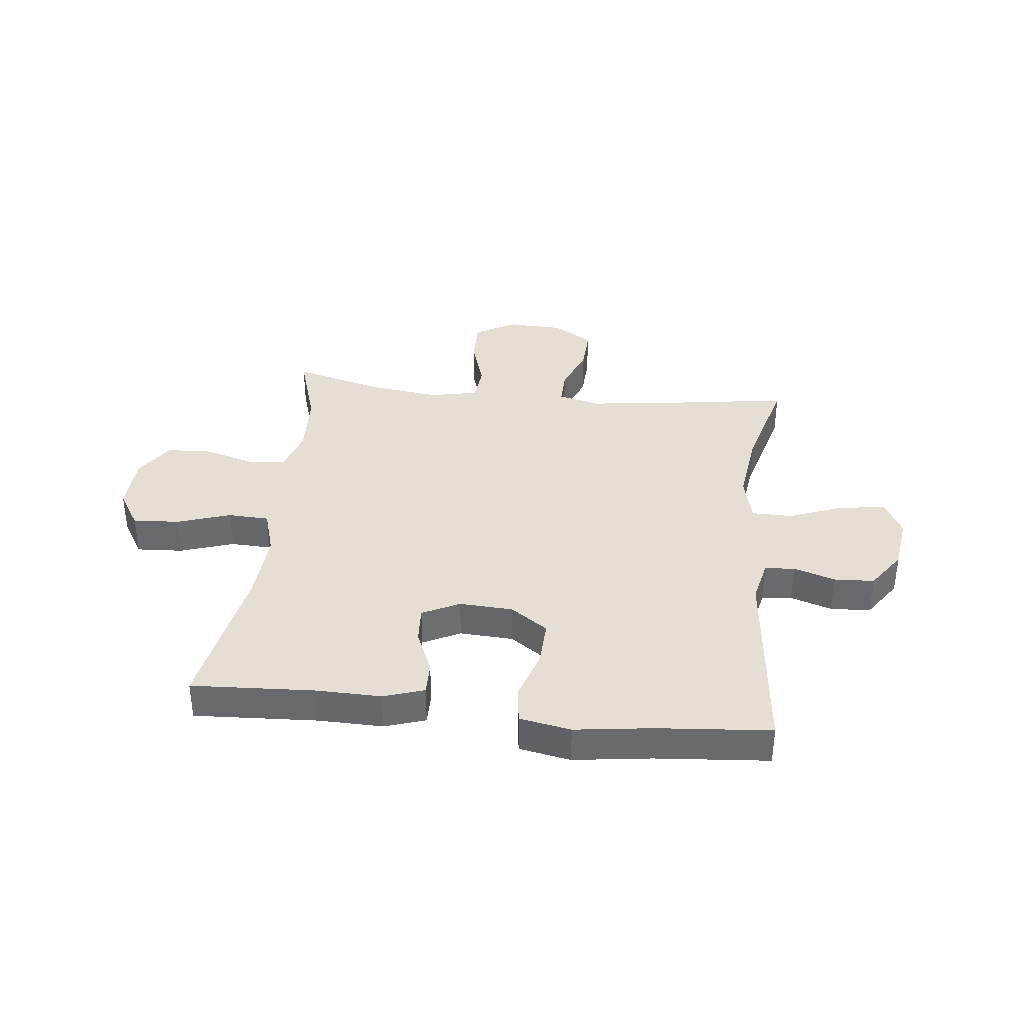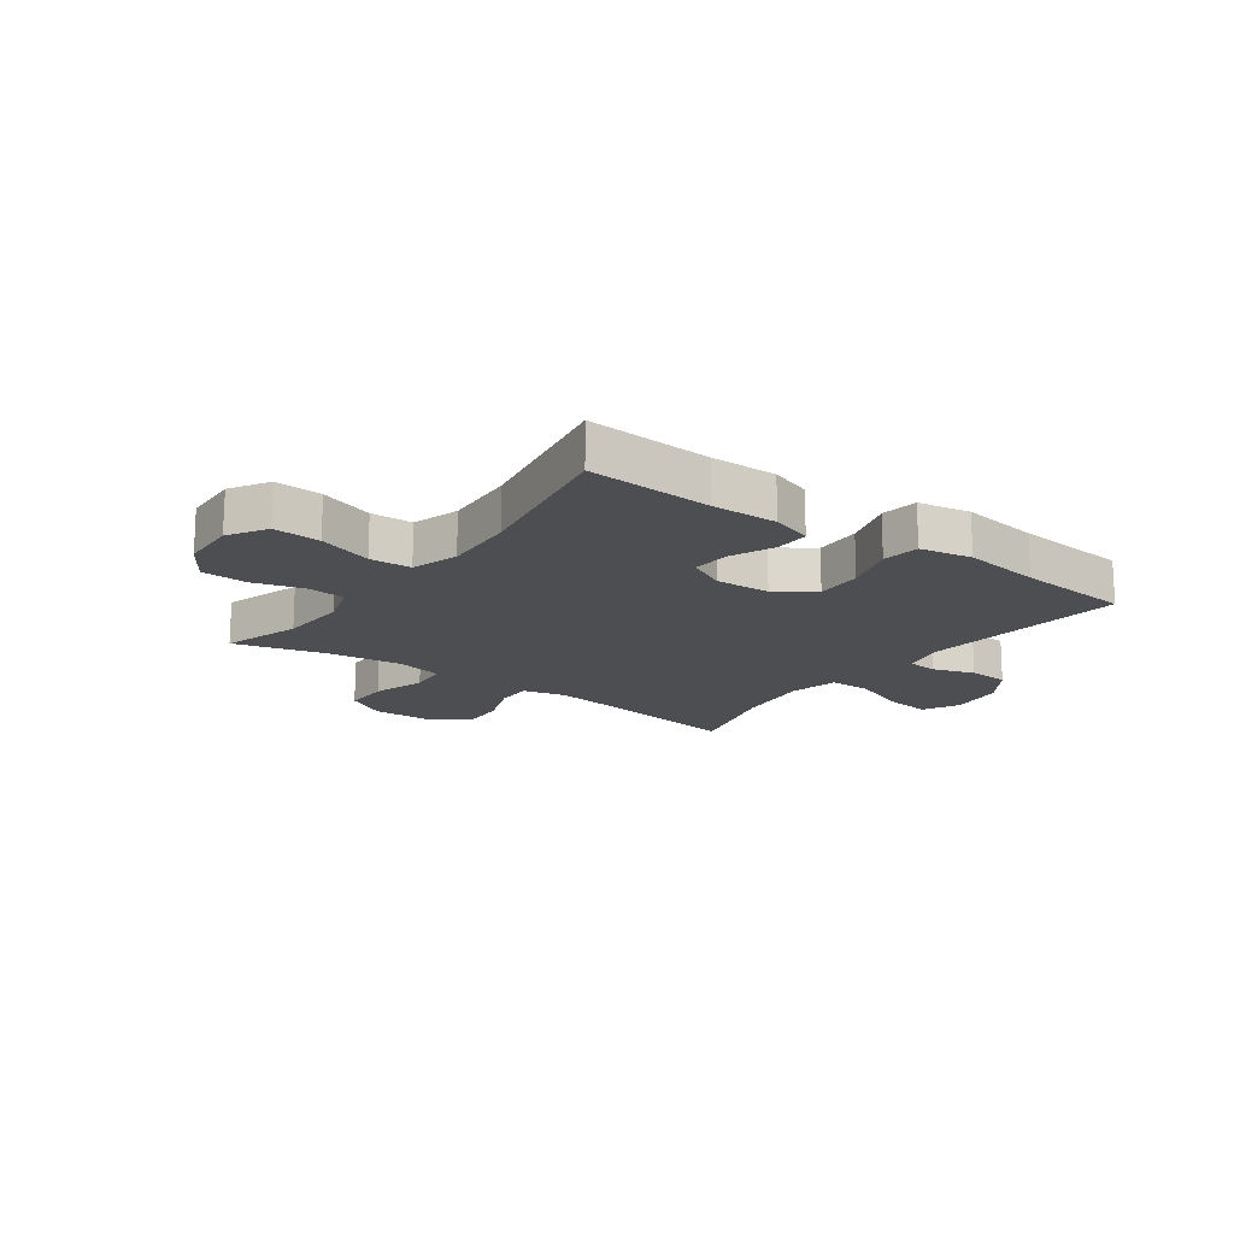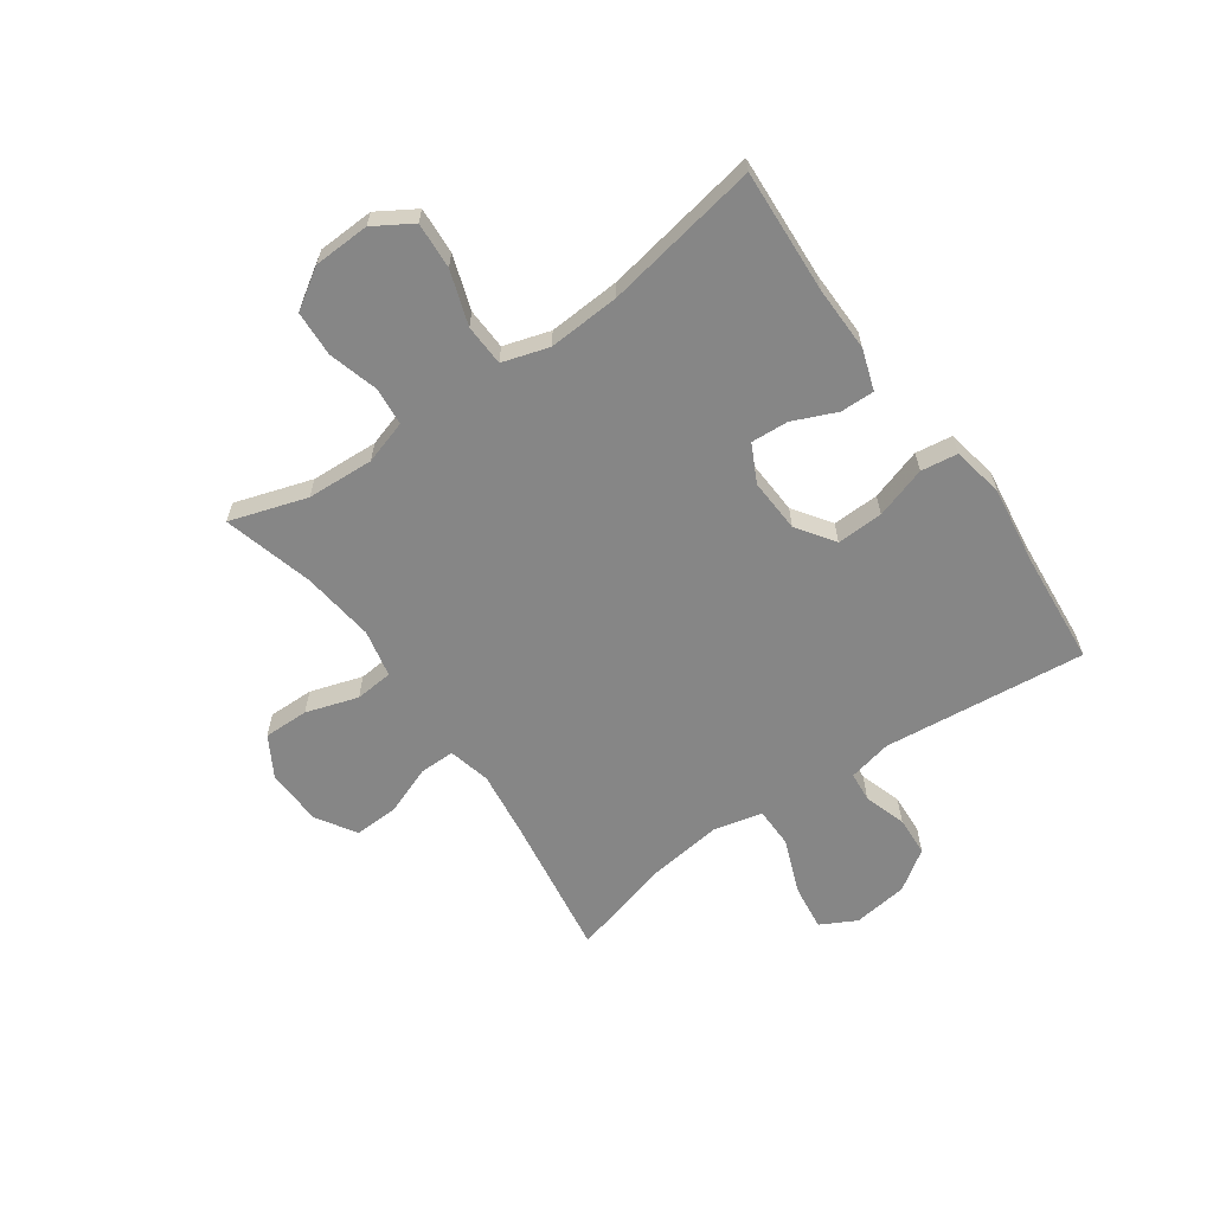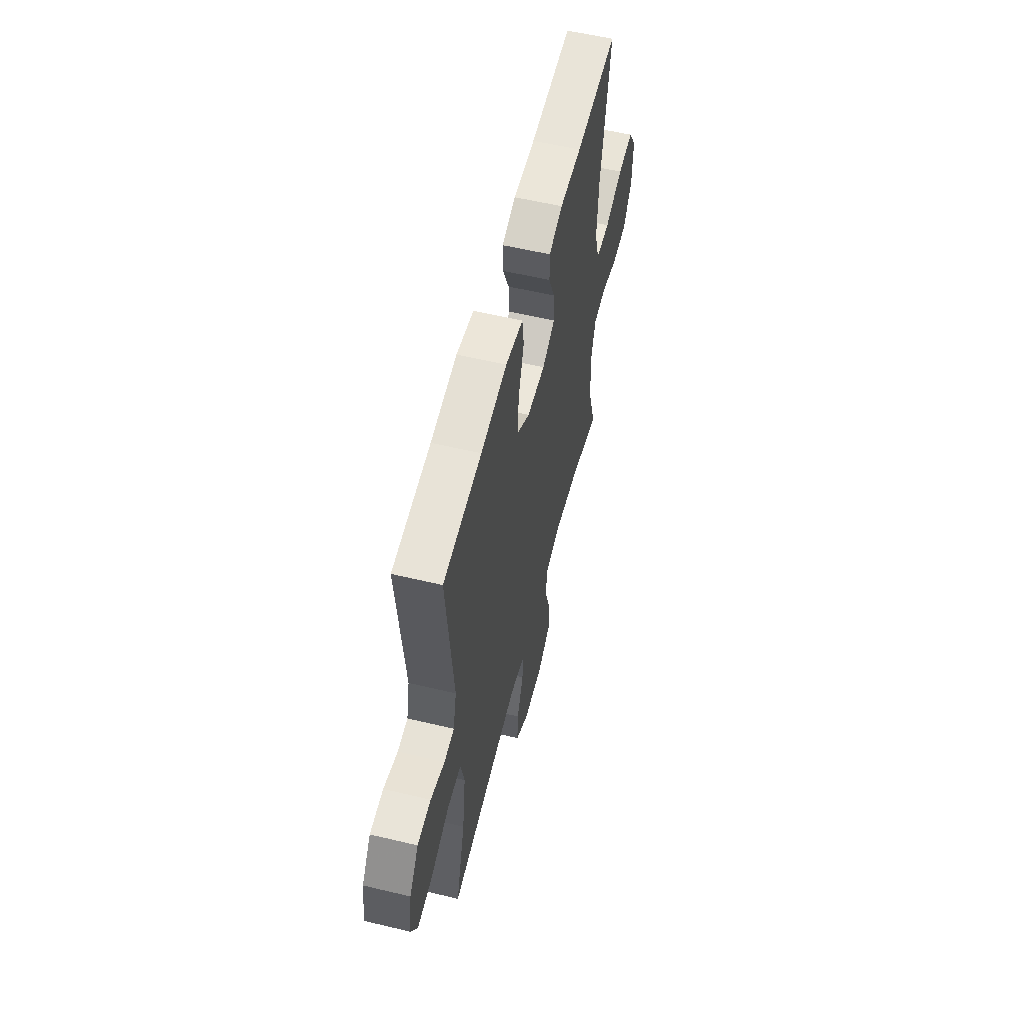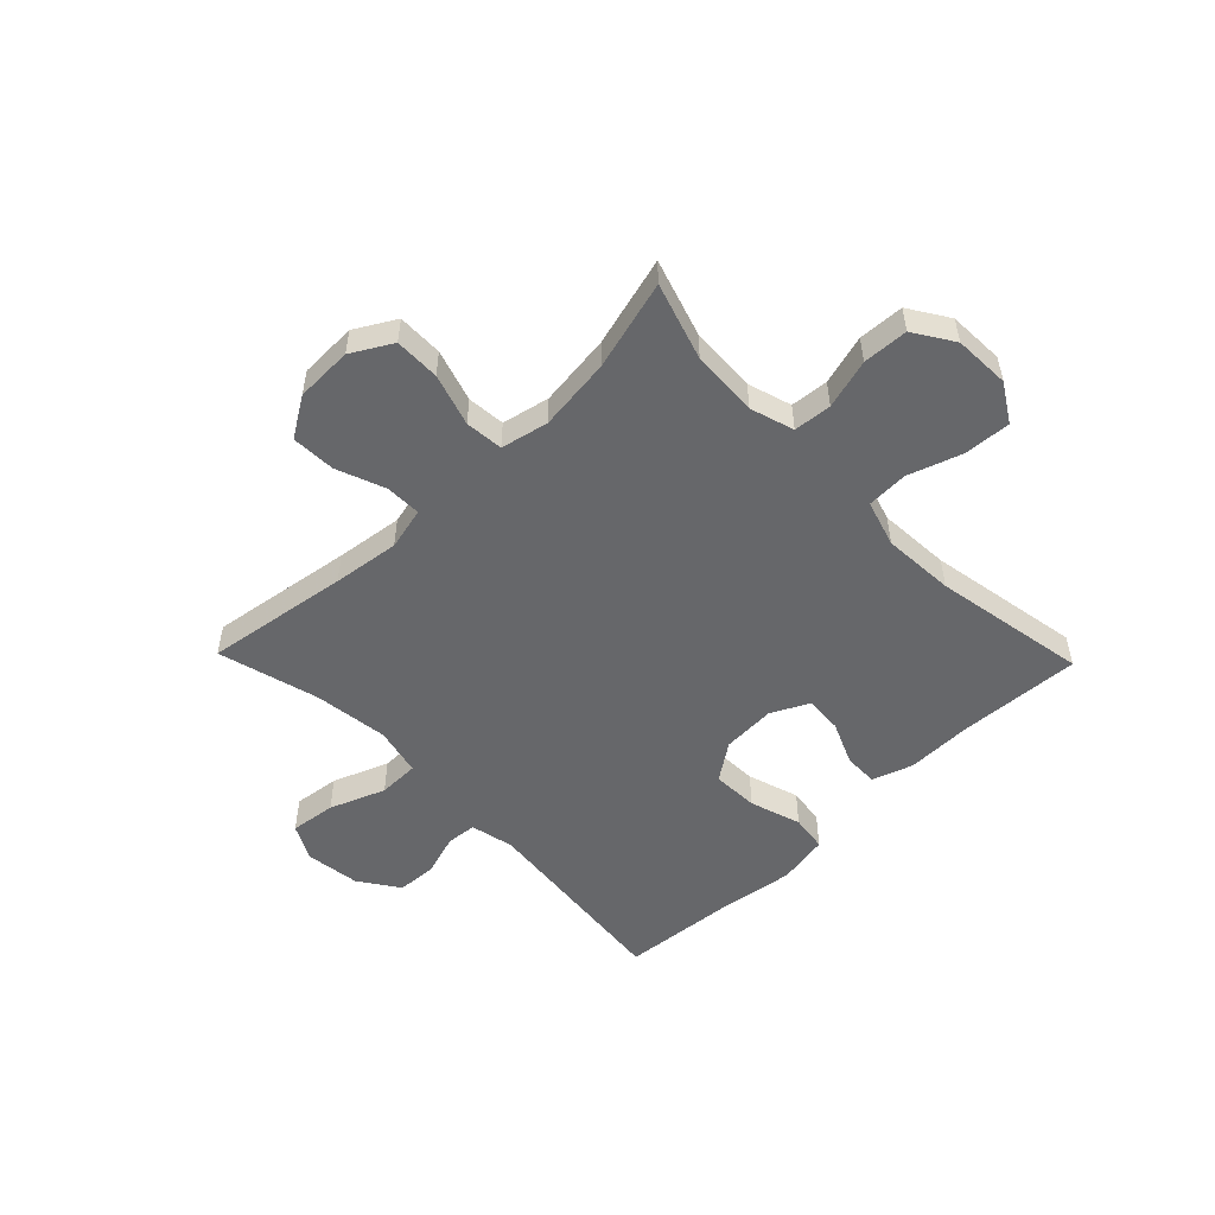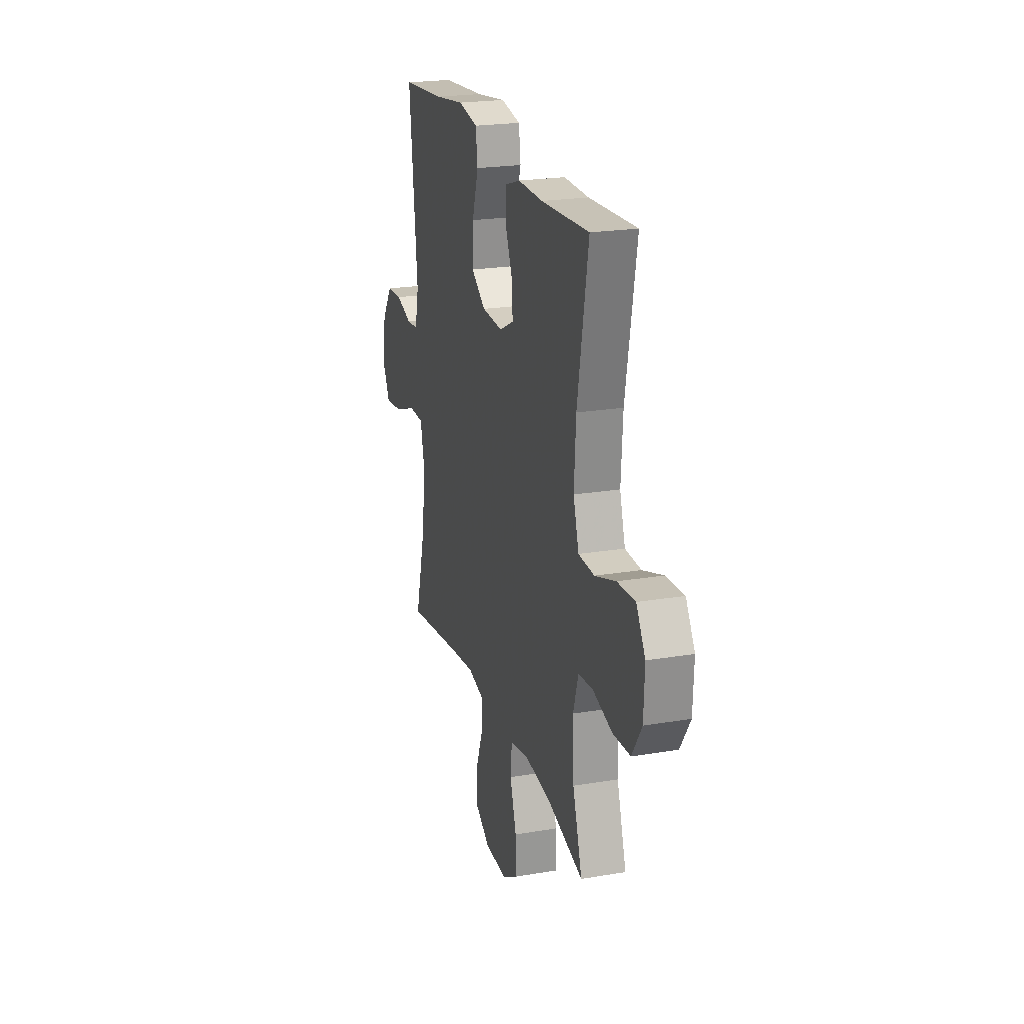
<metadata>
{"format":"obj","ext":"obj","renderer":"f3d","projection":"perspective","resolution":1024,"background":"white","views":[{"elev":36.9,"azim":6.4,"up":"+Y"},{"elev":-16.8,"azim":-36.1,"up":"+Y"},{"elev":-62.2,"azim":-54.9,"up":"+Y"},{"elev":57.0,"azim":104.0,"up":"+Z"},{"elev":-52.2,"azim":-135.9,"up":"+Y"},{"elev":22.3,"azim":-106.3,"up":"+Z"}]}
</metadata>
<code>
v -0.5 0.07 0.5
v -0.281 0.07 0.488
v -0.167 0.07 0.49
v -0.095 0.07 0.466
v -0.096 0.07 0.406
v -0.129 0.07 0.329
v -0.133 0.07 0.263
v -0.067 0.07 0.23
v 0.028 0.07 0.235
v 0.094 0.07 0.281
v 0.091 0.07 0.363
v 0.062 0.07 0.454
v 0.071 0.07 0.519
v 0.162 0.07 0.536
v 0.299 0.07 0.517
v 0.5 0.07 0.5
v 0.463 0.07 0.142
v 0.48 0.07 0.065
v 0.533 0.07 0.06
v 0.607 0.07 0.084
v 0.678 0.07 0.08
v 0.726 0.07 0.01
v 0.739 0.07 -0.087
v 0.706 0.07 -0.15
v 0.625 0.07 -0.14
v 0.527 0.07 -0.102
v 0.455 0.07 -0.103
v 0.435 0.07 -0.189
v 0.452 0.07 -0.322
v 0.5 0.07 -0.5
v 0.246 0.07 -0.462
v 0.128 0.07 -0.447
v 0.053 0.07 -0.465
v 0.054 0.07 -0.528
v 0.087 0.07 -0.614
v 0.09 0.07 -0.692
v 0.02 0.07 -0.736
v -0.081 0.07 -0.739
v -0.152 0.07 -0.698
v -0.151 0.07 -0.618
v -0.122 0.07 -0.526
v -0.128 0.07 -0.459
v -0.212 0.07 -0.441
v -0.341 0.07 -0.457
v -0.5 0.07 -0.5
v -0.457 0.07 -0.364
v -0.451 0.07 -0.246
v -0.475 0.07 -0.169
v -0.542 0.07 -0.163
v -0.63 0.07 -0.188
v -0.71 0.07 -0.184
v -0.755 0.07 -0.114
v -0.759 0.07 -0.015
v -0.718 0.07 0.052
v -0.636 0.07 0.047
v -0.541 0.07 0.015
v -0.468 0.07 0.018
v -0.443 0.07 0.1
v -0.451 0.07 0.227
v -0.5 0 0.5
v -0.281 0 0.488
v -0.167 0 0.49
v -0.095 0 0.466
v -0.096 0 0.406
v -0.129 0 0.329
v -0.133 0 0.263
v -0.067 0 0.23
v 0.028 0 0.235
v 0.094 0 0.281
v 0.091 0 0.363
v 0.062 0 0.454
v 0.071 0 0.519
v 0.162 0 0.536
v 0.299 0 0.517
v 0.5 0 0.5
v 0.463 0 0.142
v 0.48 0 0.065
v 0.533 0 0.06
v 0.607 0 0.084
v 0.678 0 0.08
v 0.726 0 0.01
v 0.739 0 -0.087
v 0.706 0 -0.15
v 0.625 0 -0.14
v 0.527 0 -0.102
v 0.455 0 -0.103
v 0.435 0 -0.189
v 0.452 0 -0.322
v 0.5 0 -0.5
v 0.246 0 -0.462
v 0.128 0 -0.447
v 0.053 0 -0.465
v 0.054 0 -0.528
v 0.087 0 -0.614
v 0.09 0 -0.692
v 0.02 0 -0.736
v -0.081 0 -0.739
v -0.152 0 -0.698
v -0.151 0 -0.618
v -0.122 0 -0.526
v -0.128 0 -0.459
v -0.212 0 -0.441
v -0.341 0 -0.457
v -0.5 0 -0.5
v -0.457 0 -0.364
v -0.451 0 -0.246
v -0.475 0 -0.169
v -0.542 0 -0.163
v -0.63 0 -0.188
v -0.71 0 -0.184
v -0.755 0 -0.114
v -0.759 0 -0.015
v -0.718 0 0.052
v -0.636 0 0.047
v -0.541 0 0.015
v -0.468 0 0.018
v -0.443 0 0.1
v -0.451 0 0.227
f 53 54 55 56
f 53 56 57
f 52 53 57
f 49 50 51 52
f 48 49 52 57
f 47 48 57 58
f 44 45 46
f 43 44 46 47
f 42 43 47 58
f 38 39 40 41
f 38 41 42
f 37 38 42
f 34 35 36 37
f 33 34 37 42
f 32 33 42 58
f 29 30 31
f 28 29 31 32
f 27 28 32 58
f 23 24 25 26
f 19 20 21 22
f 18 19 22 23
f 15 16 17
f 15 17 18
f 14 15 18
f 11 12 13 14
f 10 11 14 18
f 9 10 18 23
f 3 4 5 6
f 2 3 6 7
f 59 1 2 7
f 58 59 7 8
f 23 26 27 58
f 8 9 23 58
f 115 114 113 112
f 116 115 112
f 116 112 111
f 111 110 109 108
f 116 111 108 107
f 117 116 107 106
f 105 104 103
f 106 105 103 102
f 117 106 102 101
f 100 99 98 97
f 101 100 97
f 101 97 96
f 96 95 94 93
f 101 96 93 92
f 117 101 92 91
f 90 89 88
f 91 90 88 87
f 117 91 87 86
f 85 84 83 82
f 81 80 79 78
f 82 81 78 77
f 76 75 74
f 77 76 74
f 77 74 73
f 73 72 71 70
f 77 73 70 69
f 82 77 69 68
f 65 64 63 62
f 66 65 62 61
f 66 61 60 118
f 67 66 118 117
f 117 86 85 82
f 117 82 68 67
f 1 60 61 2
f 2 61 62 3
f 3 62 63 4
f 4 63 64 5
f 5 64 65 6
f 6 65 66 7
f 7 66 67 8
f 8 67 68 9
f 9 68 69 10
f 10 69 70 11
f 11 70 71 12
f 12 71 72 13
f 13 72 73 14
f 14 73 74 15
f 15 74 75 16
f 16 75 76 17
f 17 76 77 18
f 18 77 78 19
f 19 78 79 20
f 20 79 80 21
f 21 80 81 22
f 22 81 82 23
f 23 82 83 24
f 24 83 84 25
f 25 84 85 26
f 26 85 86 27
f 27 86 87 28
f 28 87 88 29
f 29 88 89 30
f 30 89 90 31
f 31 90 91 32
f 32 91 92 33
f 33 92 93 34
f 34 93 94 35
f 35 94 95 36
f 36 95 96 37
f 37 96 97 38
f 38 97 98 39
f 39 98 99 40
f 40 99 100 41
f 41 100 101 42
f 42 101 102 43
f 43 102 103 44
f 44 103 104 45
f 45 104 105 46
f 46 105 106 47
f 47 106 107 48
f 48 107 108 49
f 49 108 109 50
f 50 109 110 51
f 51 110 111 52
f 52 111 112 53
f 53 112 113 54
f 54 113 114 55
f 55 114 115 56
f 56 115 116 57
f 57 116 117 58
f 58 117 118 59
f 59 118 60 1

</code>
